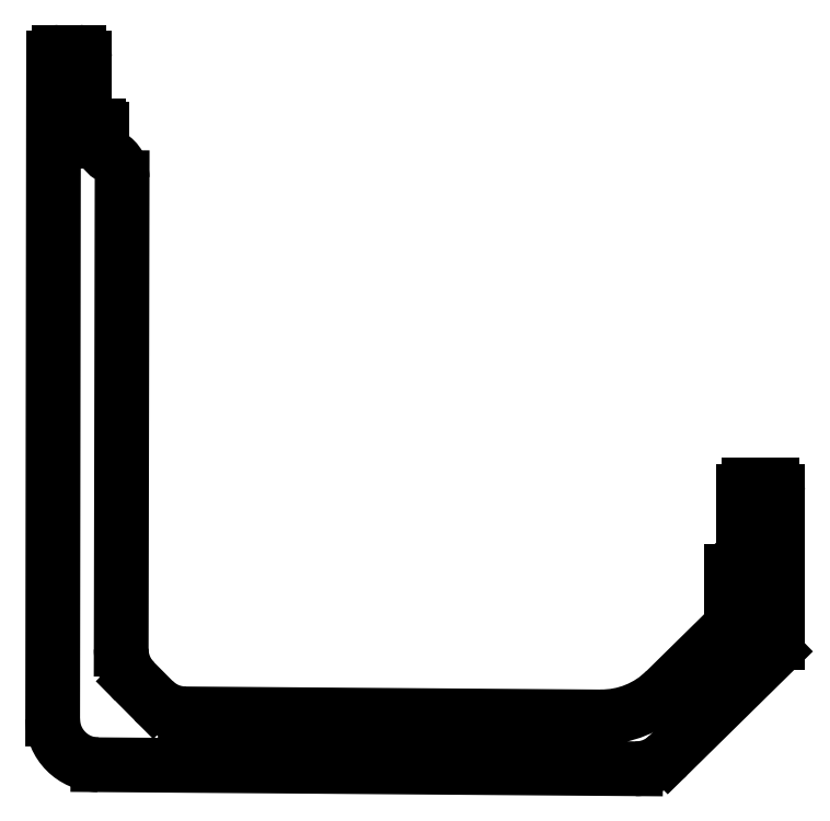
<metadata>
{"format":"dxf","ext":"dxf","renderer":"ezdxf+matplotlib","layout":"modelspace","background":"white","min_lineweight":24,"dpi":150}
</metadata>
<code>
0
SECTION
2
ENTITIES
0
ARC
8
0
10
3817
20
1032
30
0
40
2.216
50
0
51
58.96
0
ARC
8
0
10
3819
20
1035
30
0
40
1.5
50
180
51
239
0
LINE
8
0
10
3818
20
1036
30
0
11
3818
21
1035
31
0
0
ARC
8
0
10
3817
20
1036
30
0
40
0.3
50
0
51
90
0
LINE
8
0
10
3817
20
1037
30
0
11
3817
21
1037
31
0
0
ARC
8
0
10
3817
20
1037
30
0
40
0.5
50
180
51
270
0
LINE
8
0
10
3816
20
1043
30
0
11
3816
21
1037
31
0
0
ARC
8
0
10
3816
20
1043
30
0
40
0.5
50
360
51
90
0
LINE
8
0
10
3814
20
1043
30
0
11
3816
21
1043
31
0
0
ARC
8
0
10
3814
20
1043
30
0
40
0.5
50
90
51
180
0
LINE
8
0
10
3813
20
984.7
30
0
11
3813
21
1043
31
0
0
ARC
8
0
10
3817
20
984.7
30
0
40
4
50
180
51
269.5
0
LINE
8
0
10
3864
20
980.3
30
0
11
3817
21
980.7
31
0
0
ARC
8
0
10
3864
20
984.3
30
0
40
4
50
269.5
51
314.5
0
LINE
8
0
10
3877
20
990.6
30
0
11
3867
21
981.5
31
0
0
ARC
8
0
10
3876
20
991.3
30
0
40
1
50
314.5
51
5.003e-09
0
LINE
8
0
10
3877
20
1005
30
0
11
3877
21
991.3
31
0
0
ARC
8
0
10
3876
20
1005
30
0
40
0.5
50
359.5
51
90
0
LINE
8
0
10
3874
20
1005
30
0
11
3876
21
1005
31
0
0
ARC
8
0
10
3874
20
1005
30
0
40
0.5
50
90
51
179.5
0
LINE
8
0
10
3874
20
999.2
30
0
11
3874
21
1005
31
0
0
ARC
8
0
10
3873
20
999.2
30
0
40
0.5
50
296.1
51
360
0
ARC
8
0
10
3874
20
997.6
30
0
40
1.283
50
116.1
51
180
0
LINE
8
0
10
3873
20
993.3
30
0
11
3873
21
997.6
31
0
0
ARC
8
0
10
3872
20
993.3
30
0
40
1
50
314.5
51
1.251e-09
0
LINE
8
0
10
3867
20
987.1
30
0
11
3873
21
992.6
31
0
0
ARC
8
0
10
3861
20
992.8
30
0
40
8
50
269.5
51
314.5
0
LINE
8
0
10
3825
20
985.1
30
0
11
3861
21
984.8
31
0
0
ARC
8
0
10
3825
20
989.1
30
0
40
4
50
224.8
51
269.5
0
LINE
8
0
10
3821
20
988
30
0
11
3822
21
986.3
31
0
0
ARC
8
0
10
3823
20
990.8
30
0
40
4
50
180
51
224.8
0
LINE
8
0
10
3819
20
1032
30
0
11
3819
21
990.8
31
0
0
ENDSEC
0
EOF

</code>
